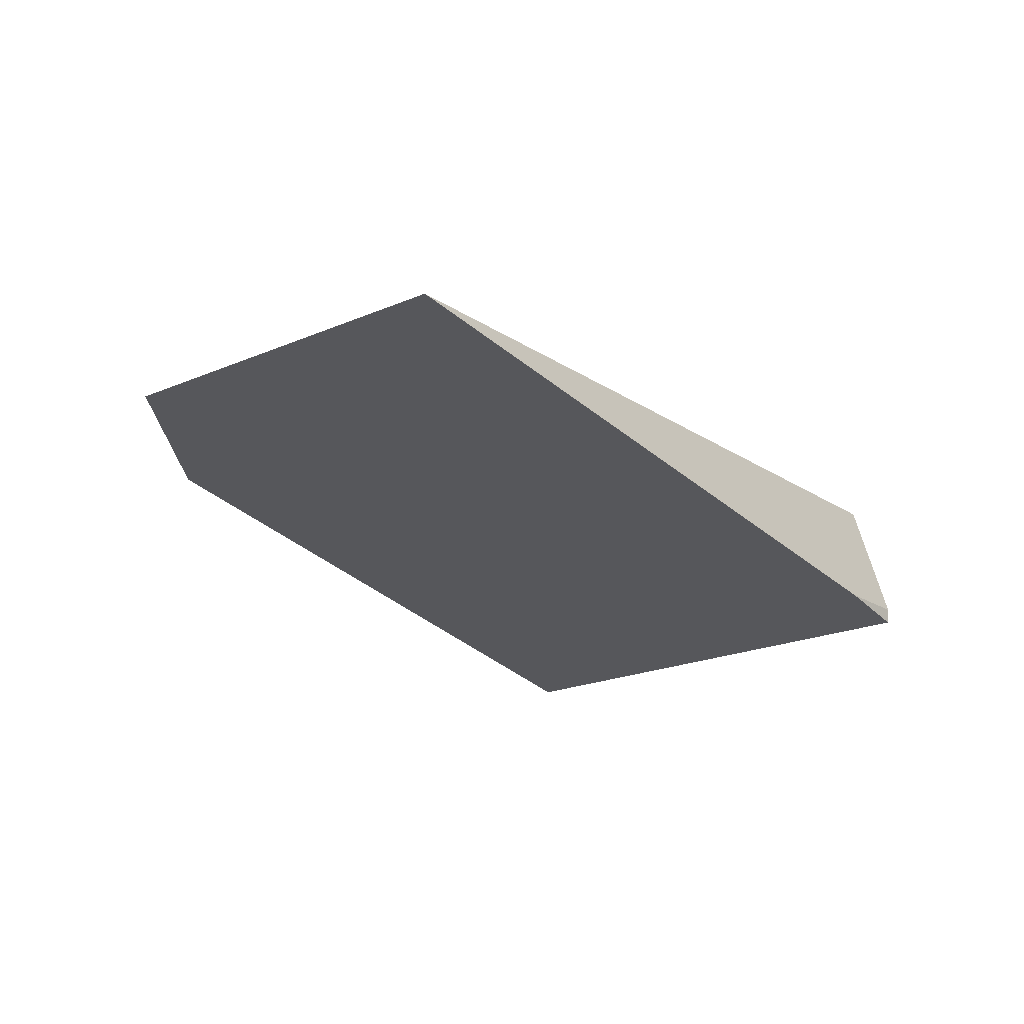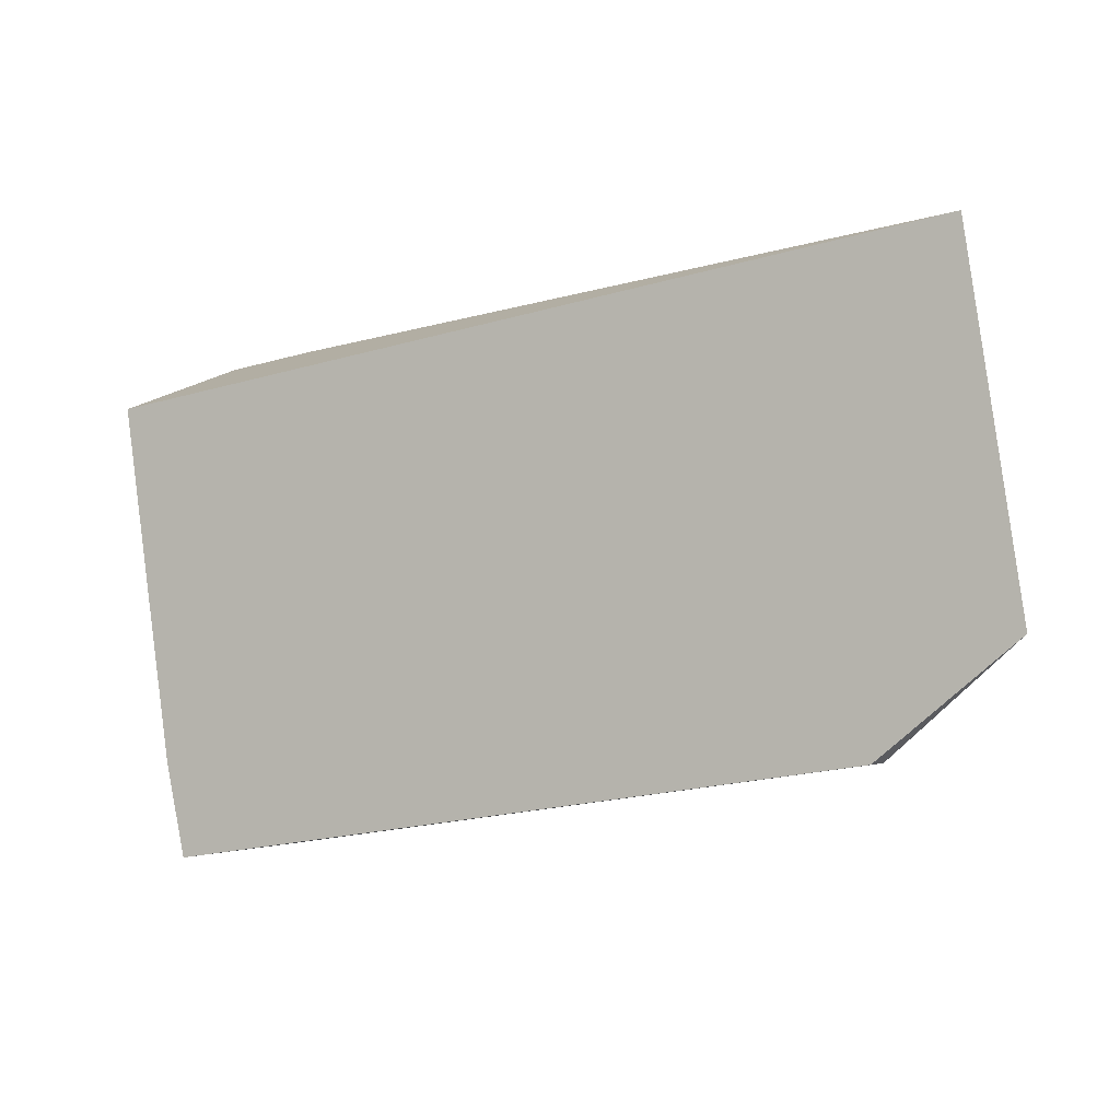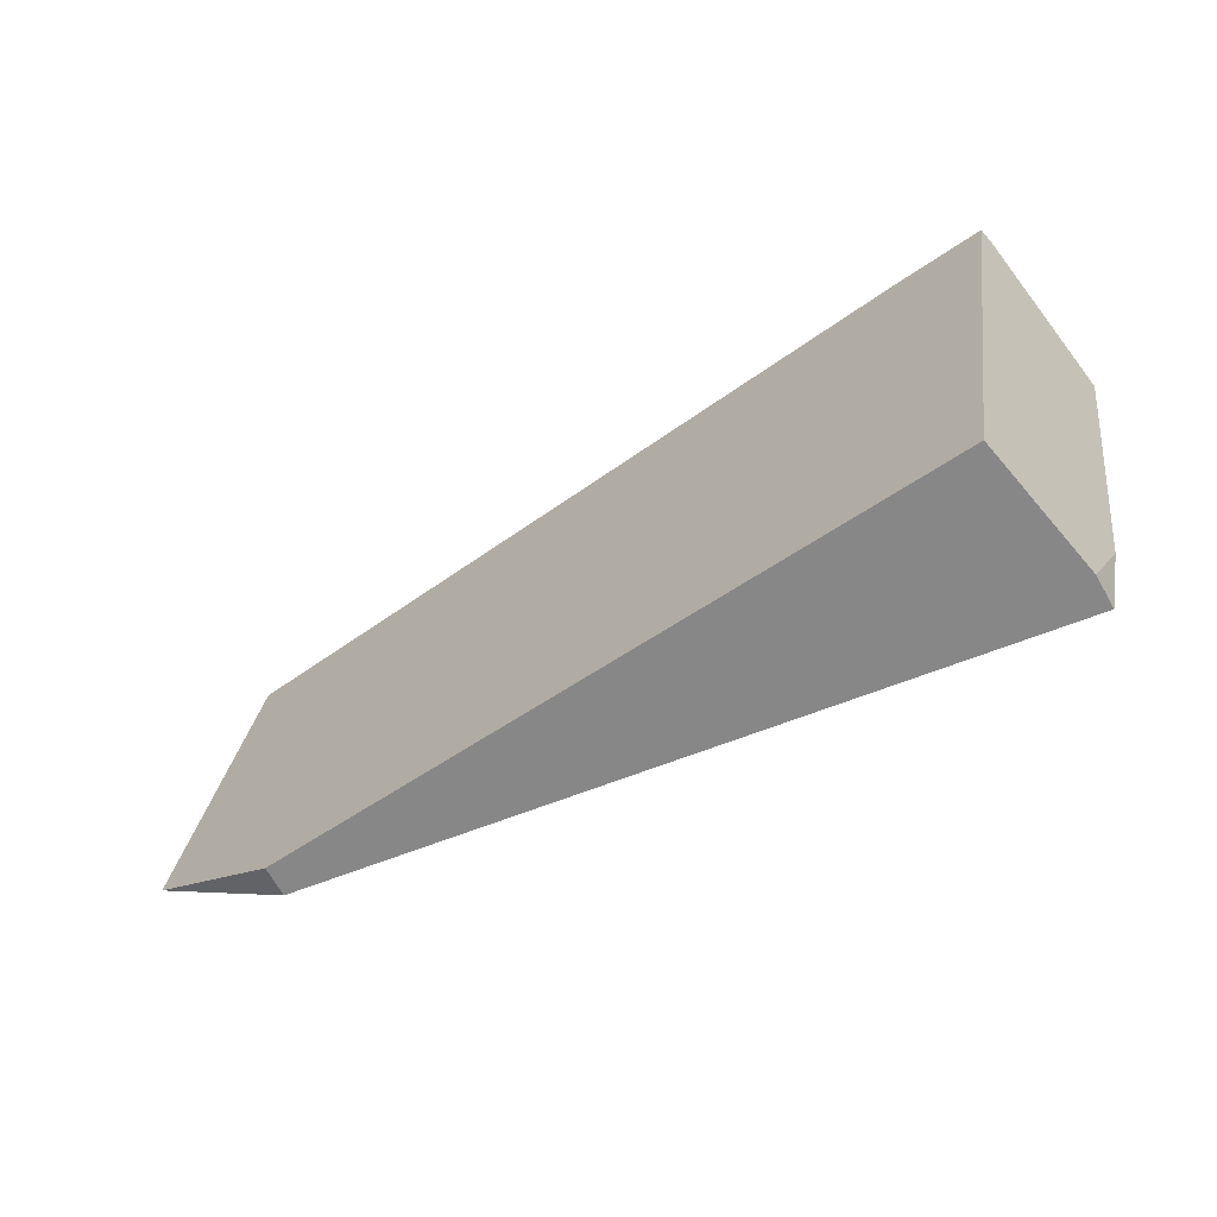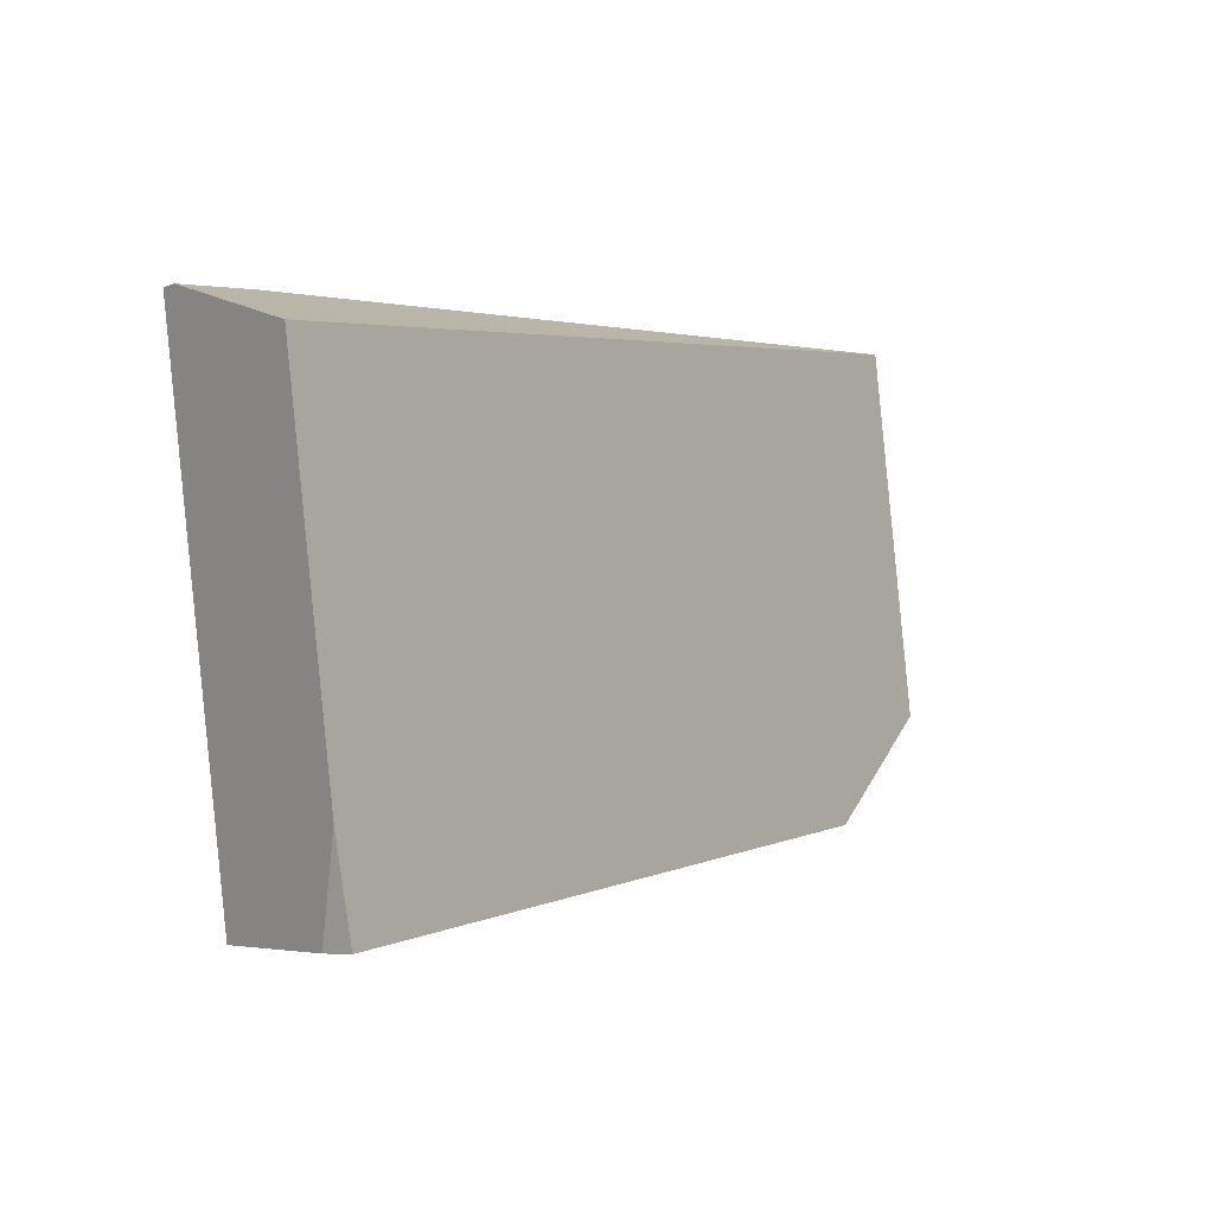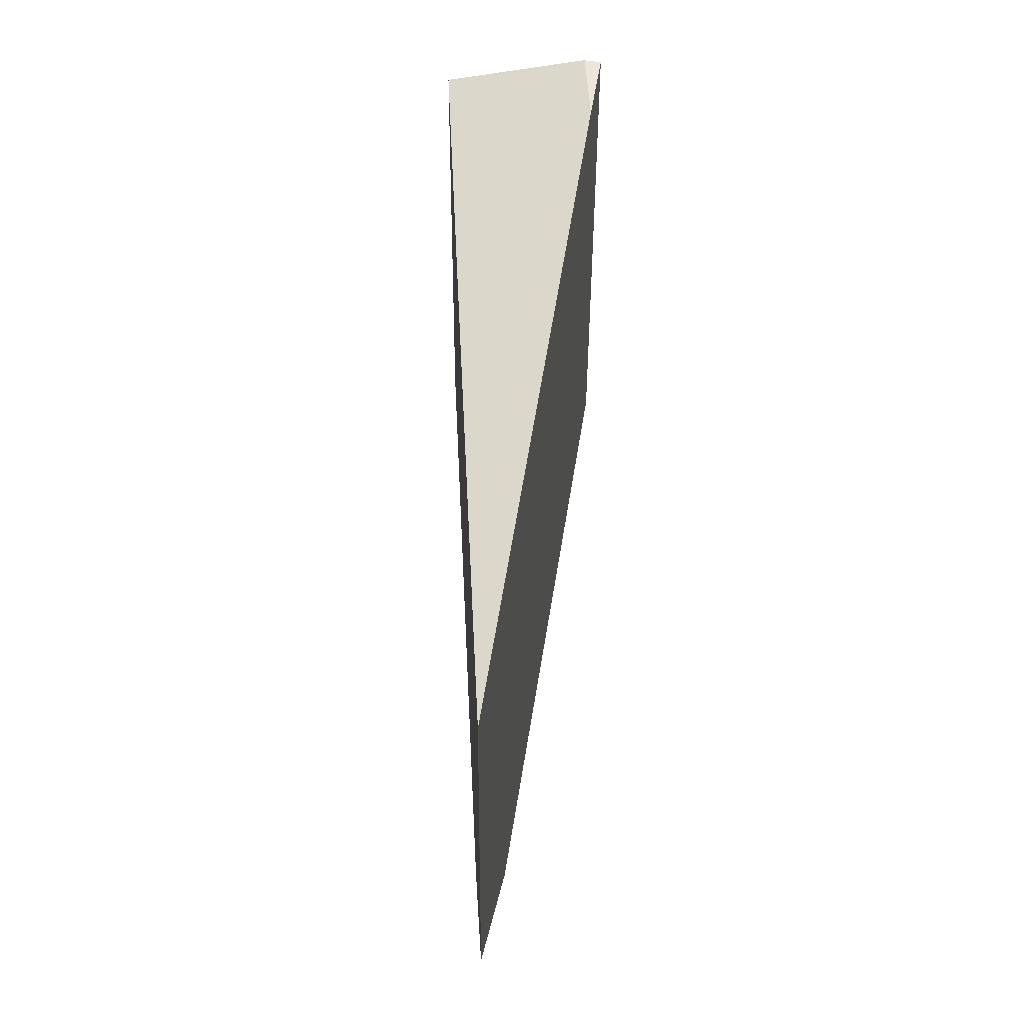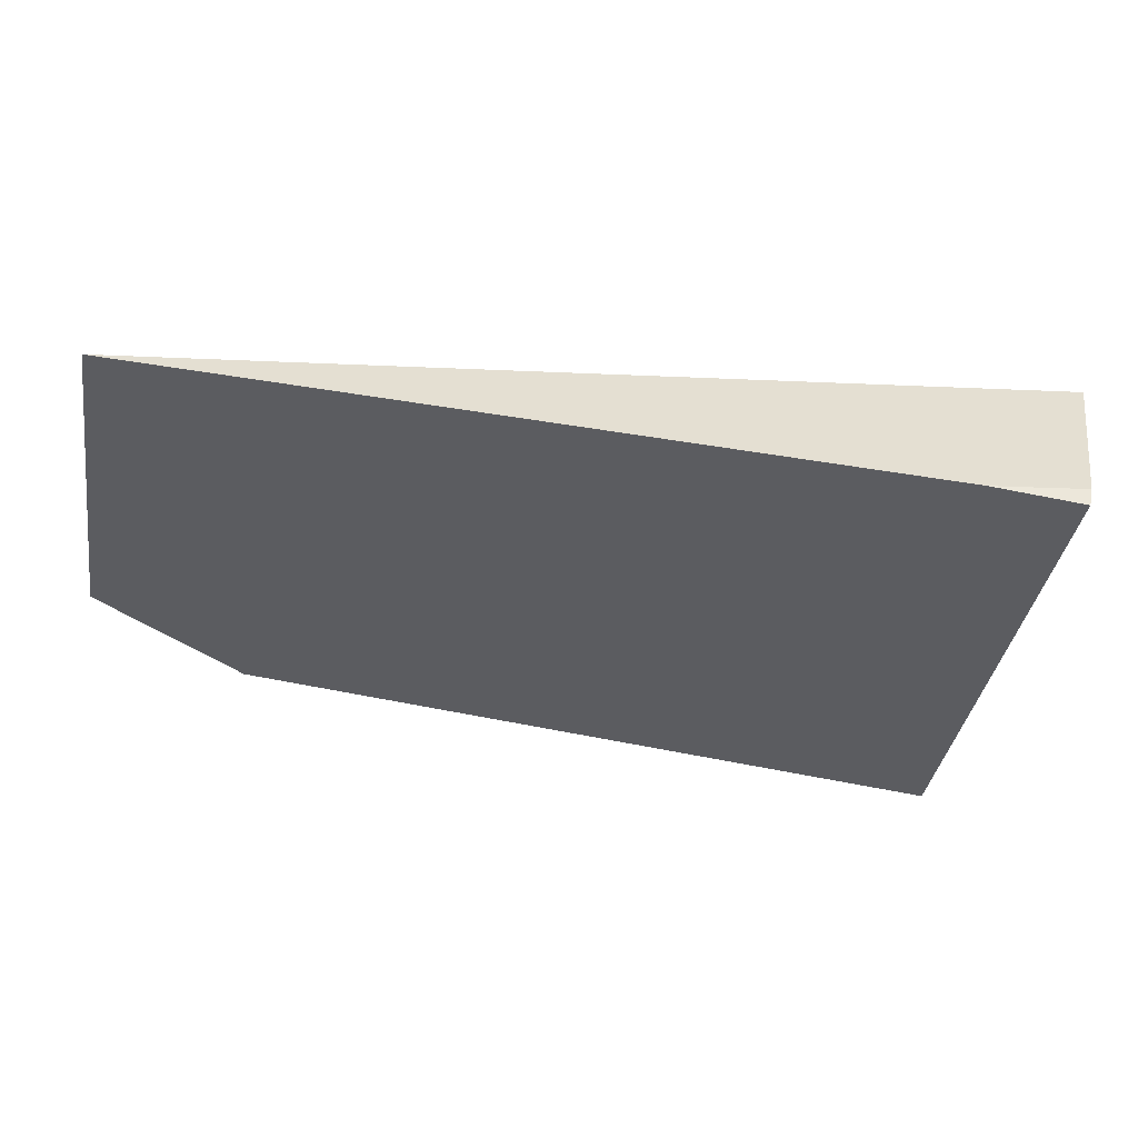
<metadata>
{"format":"obj","ext":"obj","renderer":"f3d","projection":"perspective","resolution":1024,"background":"white","views":[{"elev":-22.0,"azim":135.0,"up":"+Z"},{"elev":-2.1,"azim":29.7,"up":"+Y"},{"elev":-68.1,"azim":-150.7,"up":"+Y"},{"elev":-6.7,"azim":-50.3,"up":"+Y"},{"elev":56.4,"azim":91.6,"up":"+Y"},{"elev":55.6,"azim":-180.0,"up":"+Y"}]}
</metadata>
<code>
v -34.1 -1161 4261
v 168.7 -1129 4285
v 168.7 -1129 4294
v -41.99 -1162 4310
v -41.97 -1162 4301
v -56.96 -1011 4261
v -57.98 -1011 4266
v -31.1 -1007 4264
v -34.1 -1161 4261
v -56.96 -1011 4261
v -31.1 -1007 4264
v 192.6 -988.3 4291
v 209.1 -1096 4291
v 168.7 -1129 4285
v 168.7 -1129 4294
v 209.1 -1096 4291
v 192.6 -988.3 4291
v -64.44 -1028 4310
v -48.14 -1134 4310
v -41.99 -1162 4310
v -56.96 -1011 4261
v -34.1 -1161 4261
v -41.97 -1162 4301
v -48.14 -1134 4310
v -64.44 -1028 4310
v -57.98 -1011 4266
v 168.7 -1129 4294
v 168.7 -1129 4285
v 209.1 -1096 4291
v -41.97 -1162 4301
v -41.99 -1162 4310
v -48.14 -1134 4310
v -31.1 -1007 4264
v -57.98 -1011 4266
v -64.44 -1028 4310
v 192.6 -988.3 4291
g g617036_1
f 4 5 3
f 1 2 3
f 1 3 5
f 8 6 7
f 14 12 13
f 11 14 9
f 14 11 12
f 11 9 10
f 20 15 19
f 17 15 16
f 15 18 19
f 18 15 17
f 22 23 24
f 22 24 21
f 26 21 24
f 26 24 25
f 28 29 27
f 30 31 32
f 35 36 33
f 33 34 35

</code>
